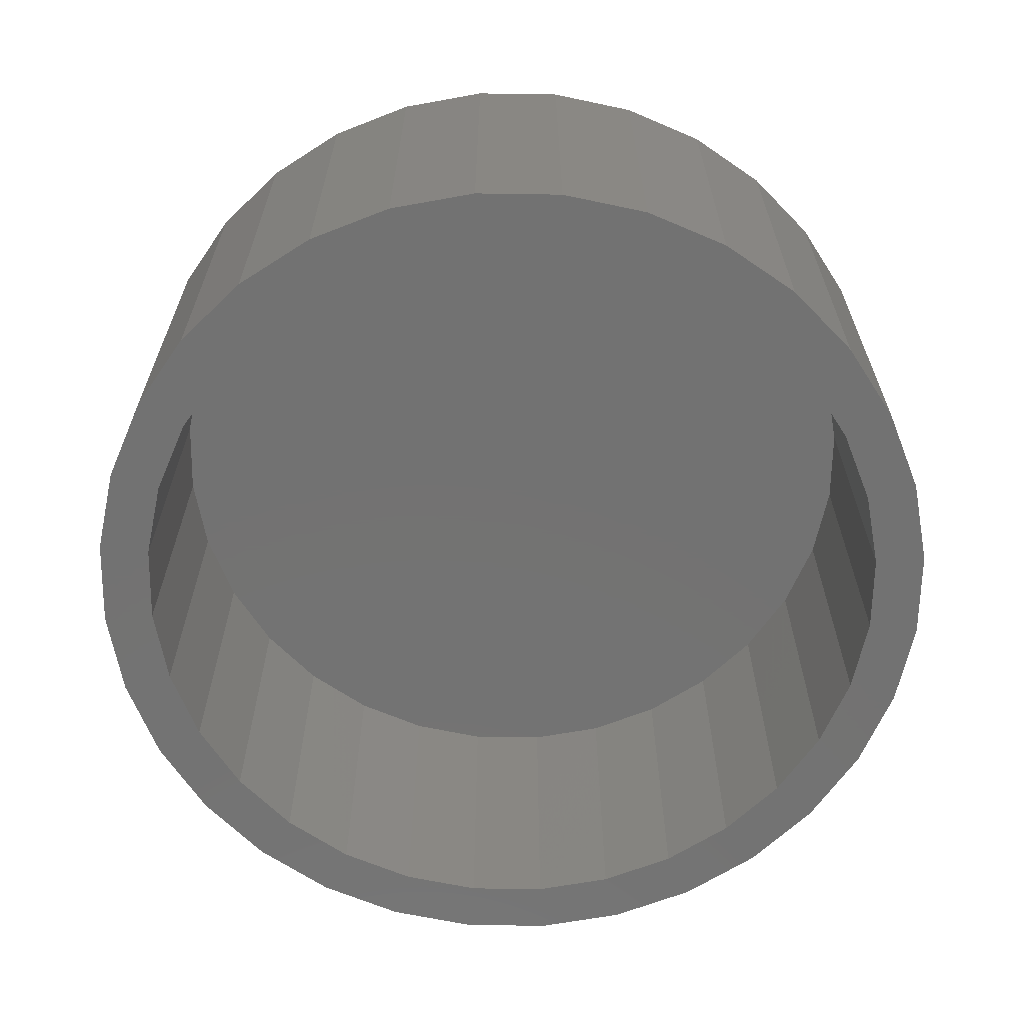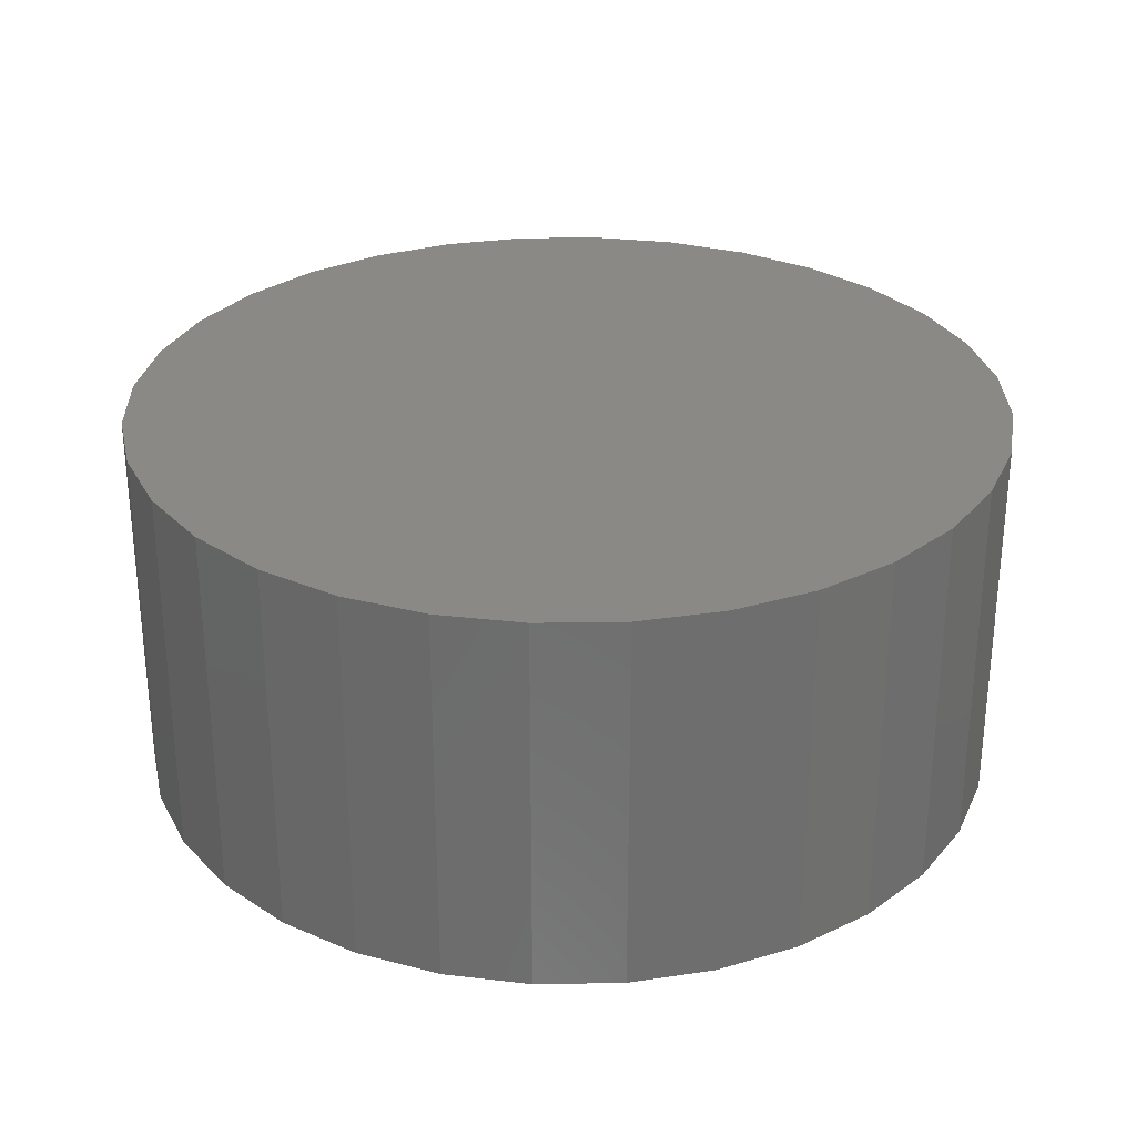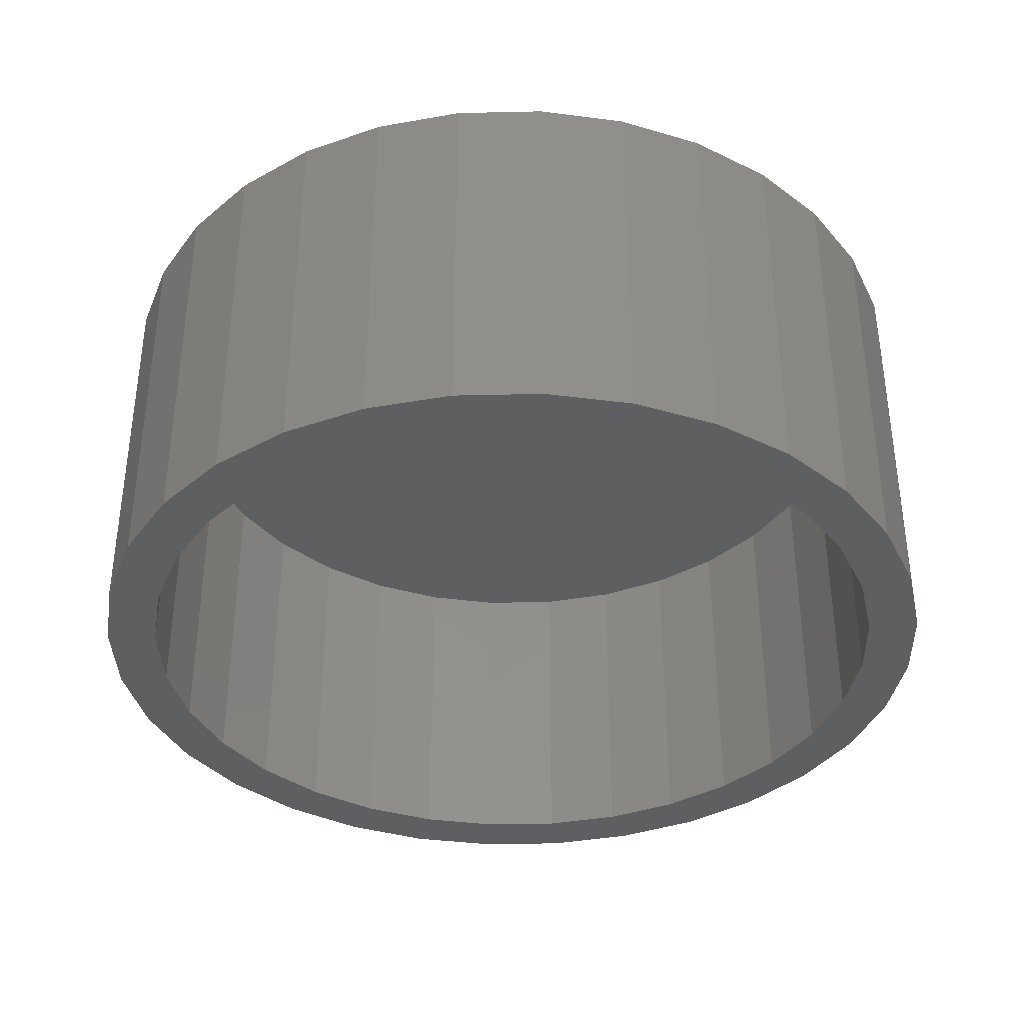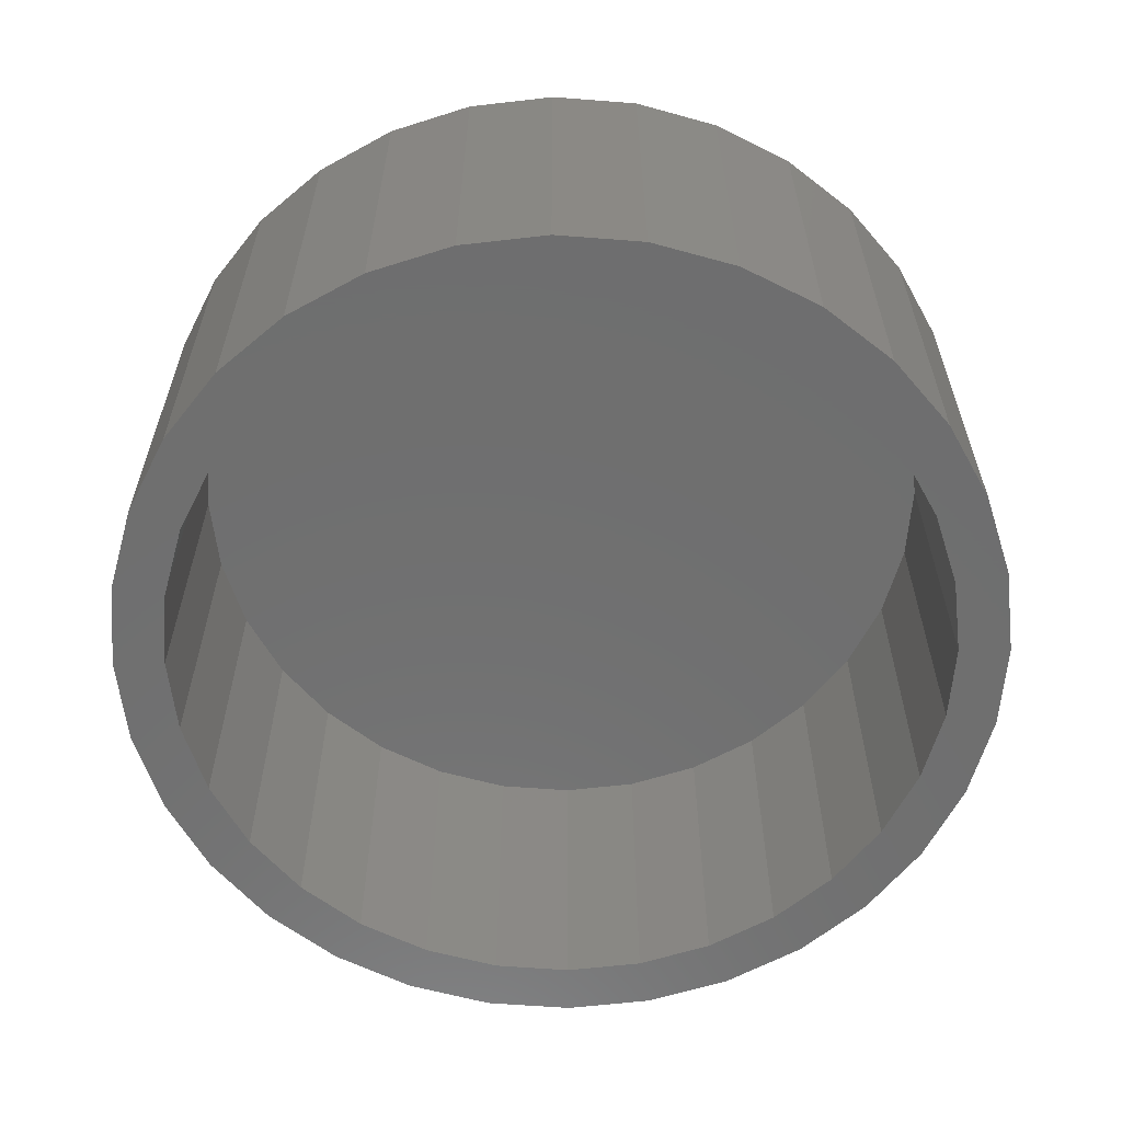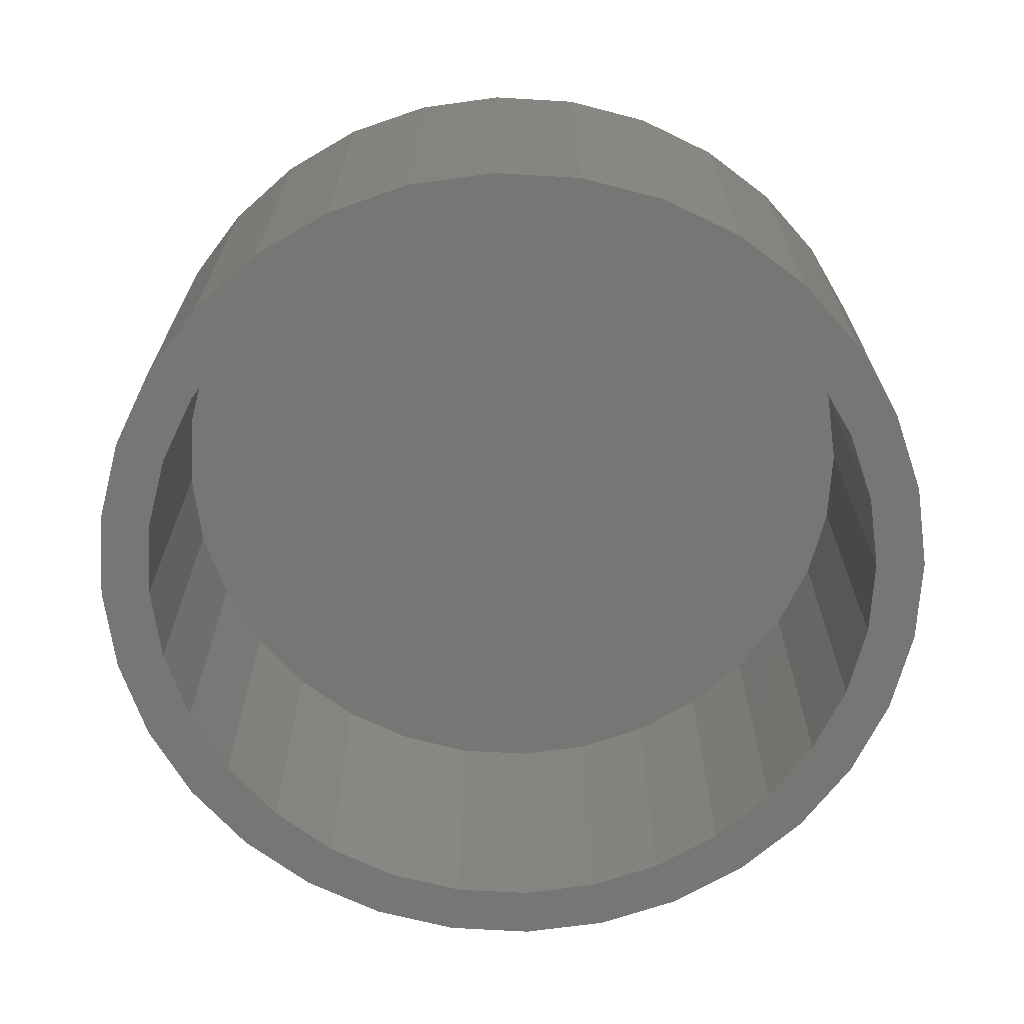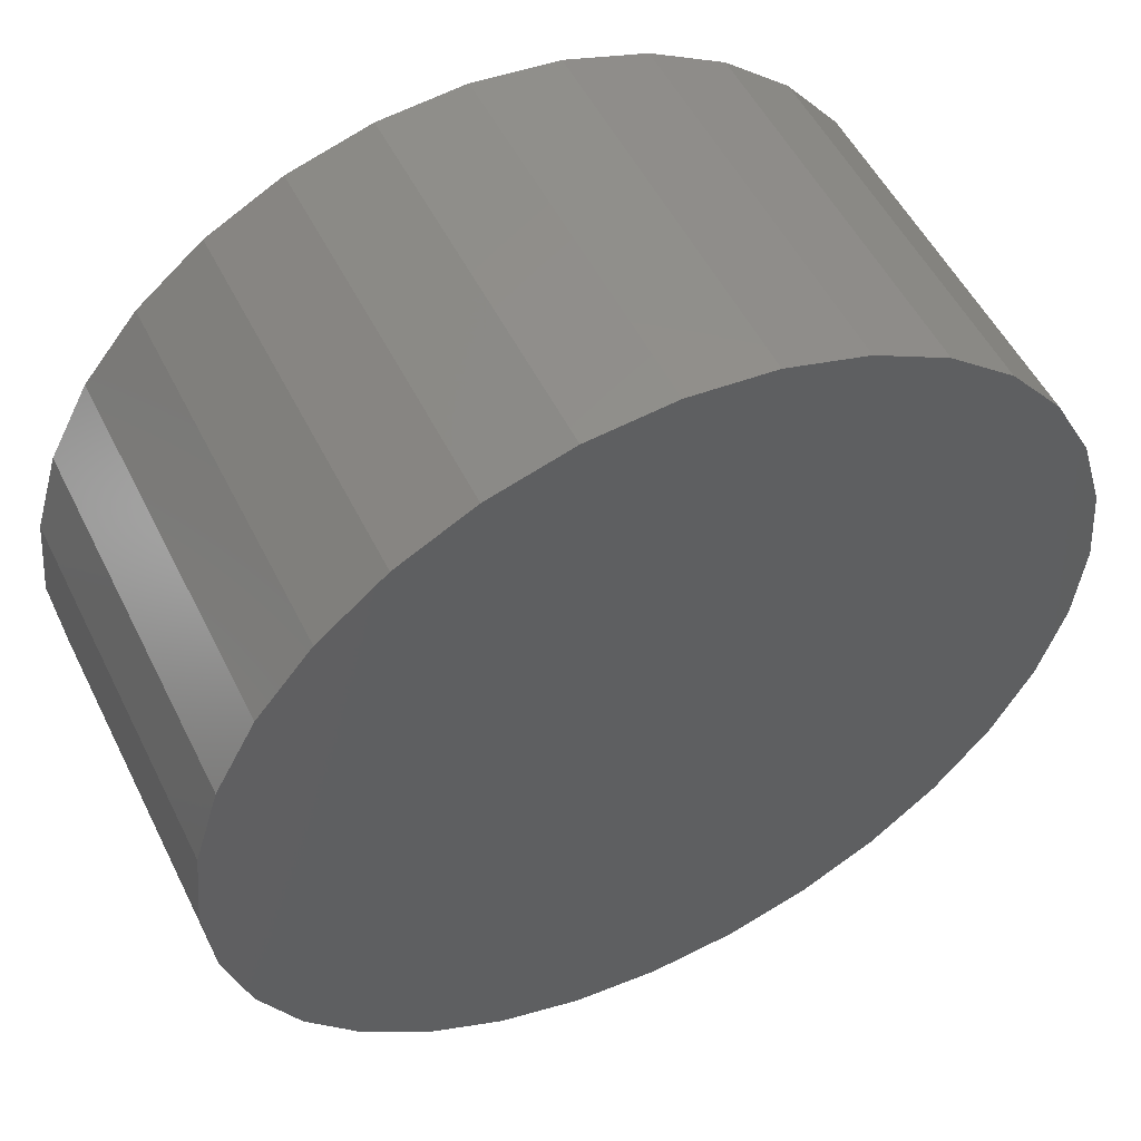
<metadata>
{"format":"stl","ext":"stl","renderer":"f3d","projection":"perspective","resolution":1024,"background":"white","views":[{"elev":-64.6,"azim":151.0,"up":"+Y"},{"elev":29.2,"azim":60.5,"up":"+Y"},{"elev":-37.0,"azim":-127.7,"up":"+Y"},{"elev":-60.8,"azim":-88.9,"up":"+Y"},{"elev":-68.2,"azim":36.0,"up":"+Y"},{"elev":52.7,"azim":154.0,"up":"+Z"}]}
</metadata>
<code>
# stl→obj: 128 verts, 252 faces
v -0.4949 -0.6562 0.5028
v -0.6612 -0.6562 0.4471
v -0.5833 -0.6562 0.395
v 0.3159 -0.6562 0.7435
v 0.007895 -0.6562 0.711
v 0.1466 -0.6562 0.6974
v 0.1649 -0.6562 0.7893
v 0.007895 -0.6562 0.8048
v -0.3001 -0.6562 0.7435
v -0.1491 -0.6562 0.7893
v -0.5612 -0.6562 0.5691
v -0.3871 -0.6562 0.5912
v -0.4392 -0.6562 0.6691
v -0.2642 -0.6562 0.6569
v -0.1308 -0.6562 0.6974
v -0.649 -0.6562 0.2721
v -0.7356 -0.6562 0.308
v -0.6895 -0.6562 0.1387
v -0.7814 -0.6562 0.157
v -0.7031 -0.6562 8.42e-17
v -0.7969 -0.6562 1.014e-16
v -0.6895 -0.6562 -0.1387
v -0.7814 -0.6562 -0.157
v -0.649 -0.6562 -0.2721
v -0.7356 -0.6562 -0.308
v -0.5833 -0.6562 -0.395
v -0.6612 -0.6562 -0.4471
v -0.4949 -0.6562 -0.5028
v -0.5612 -0.6562 -0.5691
v -0.3871 -0.6562 -0.5912
v -0.2642 -0.6562 -0.6569
v -0.4392 -0.6562 -0.6691
v -0.1308 -0.6562 -0.6974
v -0.3001 -0.6562 -0.7435
v 0.007895 -0.6562 -0.711
v 0.1649 -0.6562 -0.7893
v 0.3159 -0.6562 -0.7435
v 0.007895 -0.6562 -0.8048
v -0.1491 -0.6562 -0.7893
v 0.455 -0.6562 0.6691
v 0.28 -0.6562 0.6569
v 0.577 -0.6562 0.5691
v 0.4029 -0.6562 0.5912
v 0.677 -0.6562 0.4471
v 0.5107 -0.6562 0.5028
v 0.5991 -0.6562 0.395
v 0.7514 -0.6562 0.308
v 0.6648 -0.6562 0.2721
v 0.7972 -0.6562 0.157
v 0.7053 -0.6562 0.1387
v 0.8127 -0.6562 -9.569e-17
v 0.7189 -0.6562 -8.995e-17
v 0.7972 -0.6562 -0.157
v 0.7053 -0.6562 -0.1387
v 0.7514 -0.6562 -0.308
v 0.6648 -0.6562 -0.2721
v 0.677 -0.6562 -0.4471
v 0.5991 -0.6562 -0.395
v 0.577 -0.6562 -0.5691
v 0.5107 -0.6562 -0.5028
v 0.4029 -0.6562 -0.5912
v 0.455 -0.6562 -0.6691
v 0.28 -0.6562 -0.6569
v 0.1466 -0.6562 -0.6974
v 0.007895 -0.04688 -0.711
v 0.1466 -0.04688 -0.6974
v 0.28 -0.04688 -0.6569
v 0.4029 -0.04688 -0.5912
v 0.5107 -0.04688 -0.5028
v 0.5991 -0.04688 -0.395
v 0.6648 -0.04688 -0.2721
v 0.7053 -0.04688 -0.1387
v 0.7189 -0.04688 -2.641e-16
v -0.1308 -0.04688 -0.6974
v -0.2642 -0.04688 -0.6569
v -0.3871 -0.04688 -0.5912
v -0.4949 -0.04688 -0.5028
v -0.5833 -0.04688 -0.395
v -0.649 -0.04688 -0.2721
v -0.6895 -0.04688 -0.1387
v -0.7031 -0.04688 8.42e-17
v 0.007895 -0.04688 0.711
v -0.1308 -0.04688 0.6974
v -0.2642 -0.04688 0.6569
v -0.3871 -0.04688 0.5912
v -0.4949 -0.04688 0.5028
v -0.5833 -0.04688 0.395
v -0.649 -0.04688 0.2721
v -0.6895 -0.04688 0.1387
v 0.1466 -0.04688 0.6974
v 0.28 -0.04688 0.6569
v 0.4029 -0.04688 0.5912
v 0.5107 -0.04688 0.5028
v 0.5991 -0.04688 0.395
v 0.6648 -0.04688 0.2721
v 0.7053 -0.04688 0.1387
v 0.8127 0.04688 -2.928e-16
v 0.7972 0.04688 -0.157
v 0.7514 0.04688 -0.308
v 0.677 0.04688 -0.4471
v 0.577 0.04688 -0.5691
v 0.455 0.04688 -0.6691
v 0.3159 0.04688 -0.7435
v 0.1649 0.04688 -0.7893
v 0.007895 0.04688 -0.8048
v -0.1491 0.04688 -0.7893
v -0.3001 0.04688 -0.7435
v -0.4392 0.04688 -0.6691
v -0.5612 0.04688 -0.5691
v -0.6612 0.04688 -0.4471
v -0.7356 0.04688 -0.308
v -0.7814 0.04688 -0.157
v -0.7969 0.04688 1.014e-16
v -0.7814 0.04688 0.157
v -0.7356 0.04688 0.308
v -0.6612 0.04688 0.4471
v -0.5612 0.04688 0.5691
v -0.4392 0.04688 0.6691
v -0.3001 0.04688 0.7435
v -0.1491 0.04688 0.7893
v 0.007895 0.04688 0.8048
v 0.1649 0.04688 0.7893
v 0.3159 0.04688 0.7435
v 0.455 0.04688 0.6691
v 0.577 0.04688 0.5691
v 0.677 0.04688 0.4471
v 0.7514 0.04688 0.308
v 0.7972 0.04688 0.157
f 1 2 3
f 4 5 6
f 4 7 5
f 5 7 8
f 5 8 9
f 9 8 10
f 2 1 11
f 11 1 12
f 11 12 13
f 13 12 14
f 13 14 9
f 9 14 15
f 9 15 5
f 3 2 16
f 16 2 17
f 16 17 18
f 18 17 19
f 18 19 20
f 20 19 21
f 20 21 22
f 22 21 23
f 22 23 24
f 24 23 25
f 24 25 26
f 26 25 27
f 26 27 28
f 28 27 29
f 28 29 30
f 30 29 31
f 31 29 32
f 31 32 33
f 33 32 34
f 33 34 35
f 36 37 38
f 38 37 35
f 38 35 39
f 39 35 34
f 4 6 40
f 40 6 41
f 40 41 42
f 42 41 43
f 42 43 44
f 44 43 45
f 44 45 46
f 44 46 47
f 47 46 48
f 47 48 49
f 49 48 50
f 49 50 51
f 51 50 52
f 51 52 53
f 53 52 54
f 53 54 55
f 55 54 56
f 55 56 57
f 57 56 58
f 57 58 59
f 59 58 60
f 59 60 61
f 59 61 62
f 62 61 63
f 62 63 37
f 37 63 64
f 37 64 35
f 65 64 66
f 66 64 63
f 66 63 67
f 67 63 61
f 67 61 68
f 68 61 60
f 68 60 69
f 69 60 58
f 69 58 70
f 70 58 56
f 70 56 71
f 71 56 54
f 71 54 72
f 72 54 52
f 72 52 73
f 64 65 35
f 35 65 74
f 35 74 33
f 33 74 75
f 33 75 31
f 31 75 76
f 31 76 30
f 30 76 77
f 30 77 28
f 28 77 78
f 28 78 26
f 26 78 79
f 26 79 24
f 24 79 80
f 24 80 22
f 22 80 81
f 22 81 20
f 82 15 83
f 83 15 14
f 83 14 84
f 84 14 12
f 84 12 85
f 85 12 1
f 85 1 86
f 86 1 3
f 86 3 87
f 87 3 16
f 87 16 88
f 88 16 18
f 88 18 89
f 89 18 20
f 89 20 81
f 15 82 5
f 5 82 90
f 5 90 6
f 6 90 91
f 6 91 41
f 41 91 92
f 41 92 43
f 43 92 93
f 43 93 45
f 45 93 94
f 45 94 46
f 46 94 95
f 46 95 48
f 48 95 96
f 48 96 50
f 50 96 73
f 50 73 52
f 97 51 98
f 98 51 53
f 98 53 99
f 99 53 55
f 99 55 100
f 100 55 57
f 100 57 101
f 101 57 59
f 101 59 102
f 102 59 62
f 102 62 103
f 103 62 37
f 103 37 104
f 104 37 36
f 104 36 105
f 105 36 38
f 105 38 106
f 106 38 39
f 106 39 107
f 107 39 34
f 107 34 108
f 108 34 32
f 108 32 109
f 109 32 29
f 109 29 110
f 110 29 27
f 110 27 111
f 111 27 25
f 111 25 112
f 112 25 23
f 112 23 113
f 113 23 21
f 113 21 114
f 114 21 19
f 114 19 115
f 115 19 17
f 115 17 116
f 116 17 2
f 116 2 117
f 117 2 11
f 117 11 118
f 118 11 13
f 118 13 119
f 119 13 9
f 119 9 120
f 120 9 10
f 120 10 121
f 121 10 8
f 121 8 122
f 122 8 7
f 122 7 123
f 123 7 4
f 123 4 124
f 124 4 40
f 124 40 125
f 125 40 42
f 125 42 126
f 126 42 44
f 126 44 127
f 127 44 47
f 127 47 128
f 128 47 49
f 128 49 97
f 97 49 51
f 121 122 120
f 105 106 104
f 104 106 107
f 104 107 103
f 103 107 108
f 103 108 102
f 102 108 109
f 102 109 101
f 101 109 110
f 101 110 100
f 100 110 111
f 100 111 99
f 99 111 112
f 99 112 98
f 98 112 113
f 98 113 97
f 97 113 114
f 97 114 128
f 128 114 115
f 128 115 127
f 127 115 116
f 127 116 126
f 126 116 117
f 126 117 125
f 125 117 118
f 125 118 124
f 124 118 119
f 124 119 123
f 123 119 120
f 123 120 122
f 83 90 82
f 90 83 91
f 91 83 84
f 91 84 92
f 92 84 85
f 92 85 93
f 93 85 86
f 93 86 94
f 94 86 87
f 94 87 95
f 95 87 88
f 95 88 96
f 96 88 89
f 96 89 73
f 73 89 81
f 73 81 72
f 72 81 80
f 72 80 71
f 71 80 79
f 71 79 70
f 70 79 78
f 70 78 69
f 69 78 77
f 69 77 68
f 68 77 76
f 68 76 67
f 67 76 75
f 67 75 66
f 66 75 74
f 66 74 65

</code>
